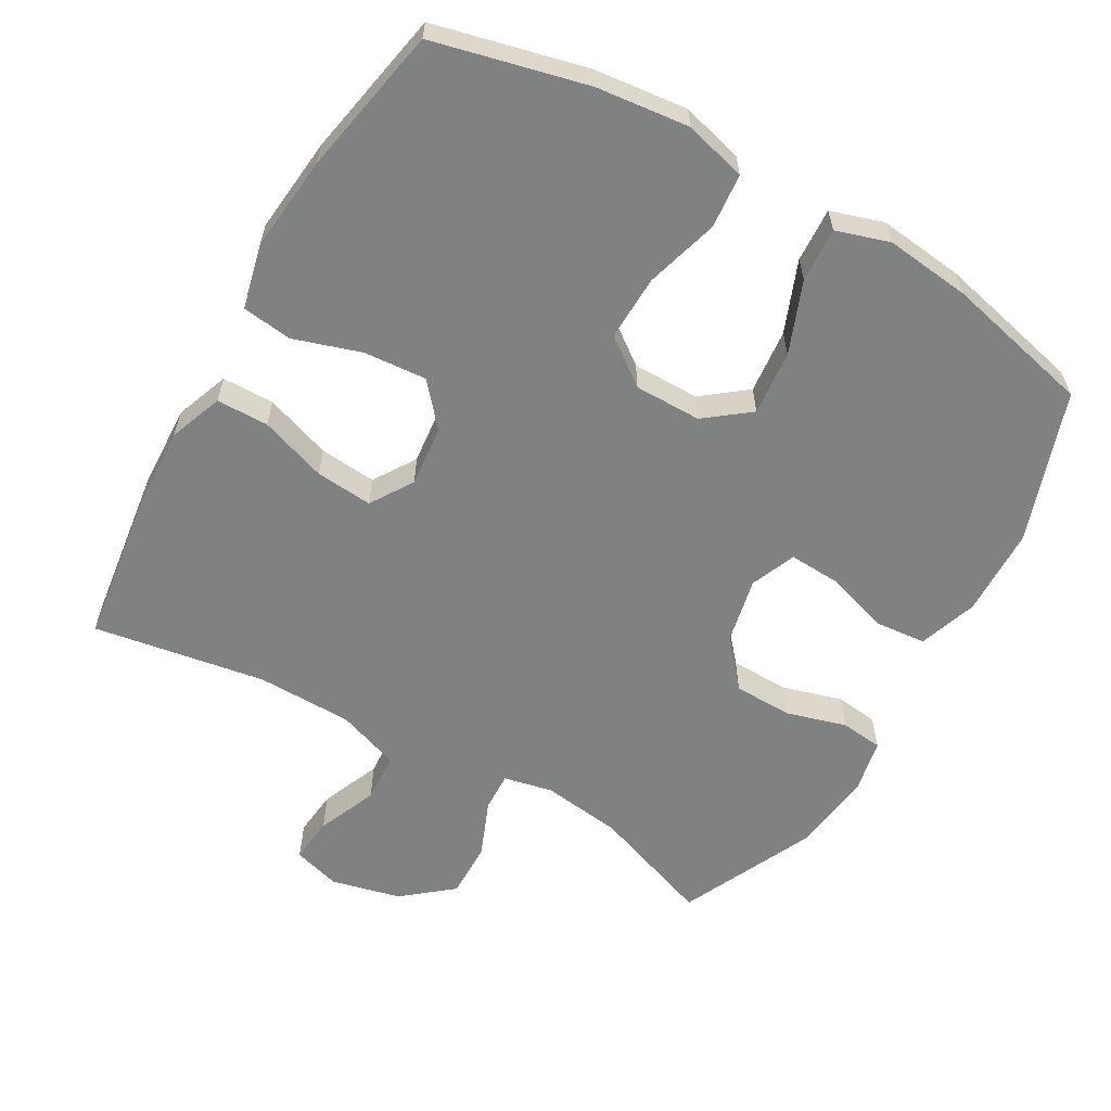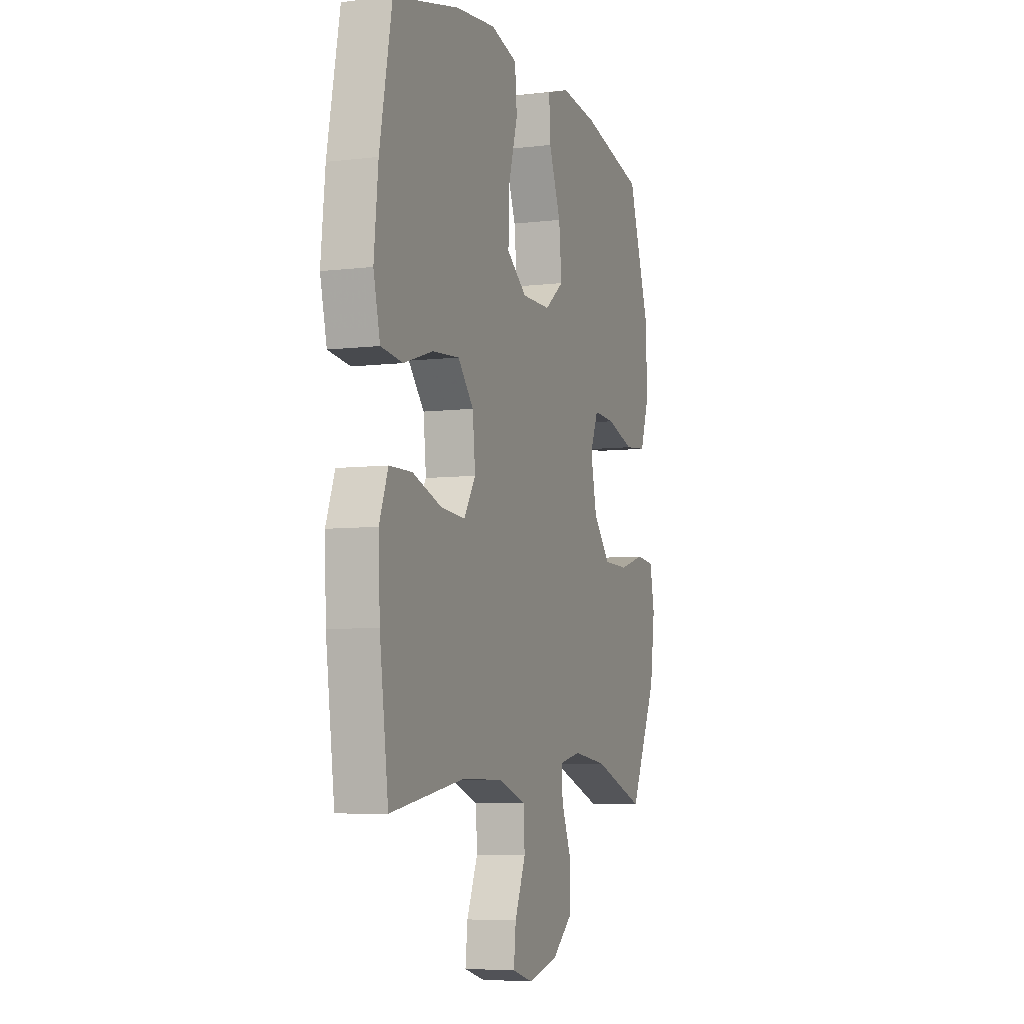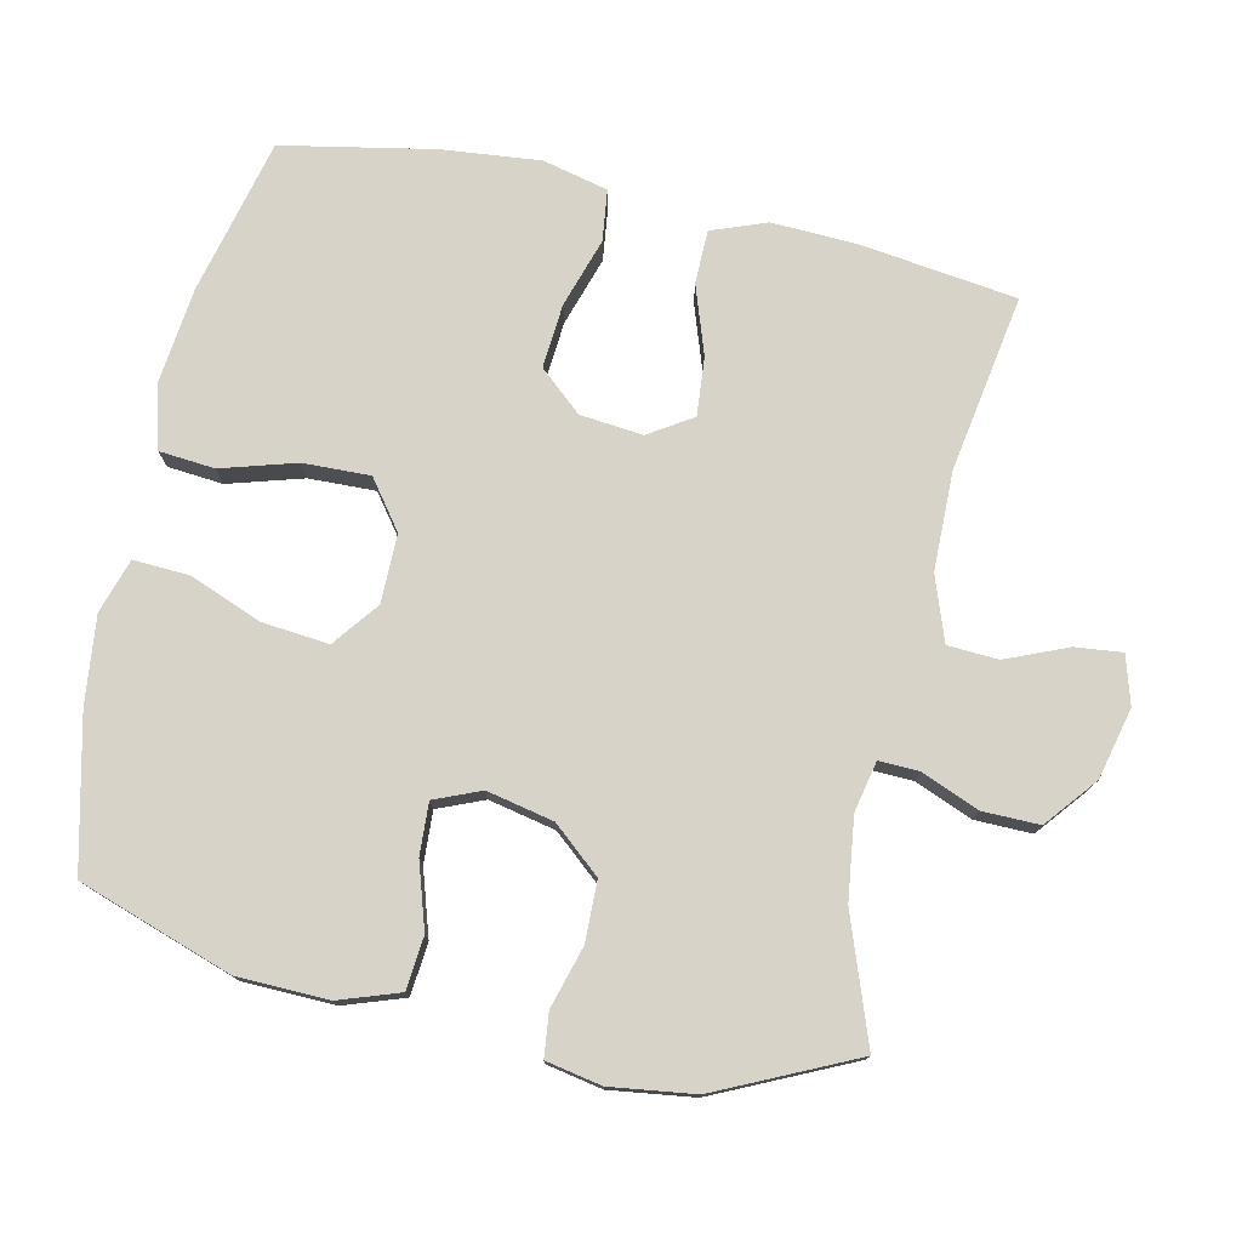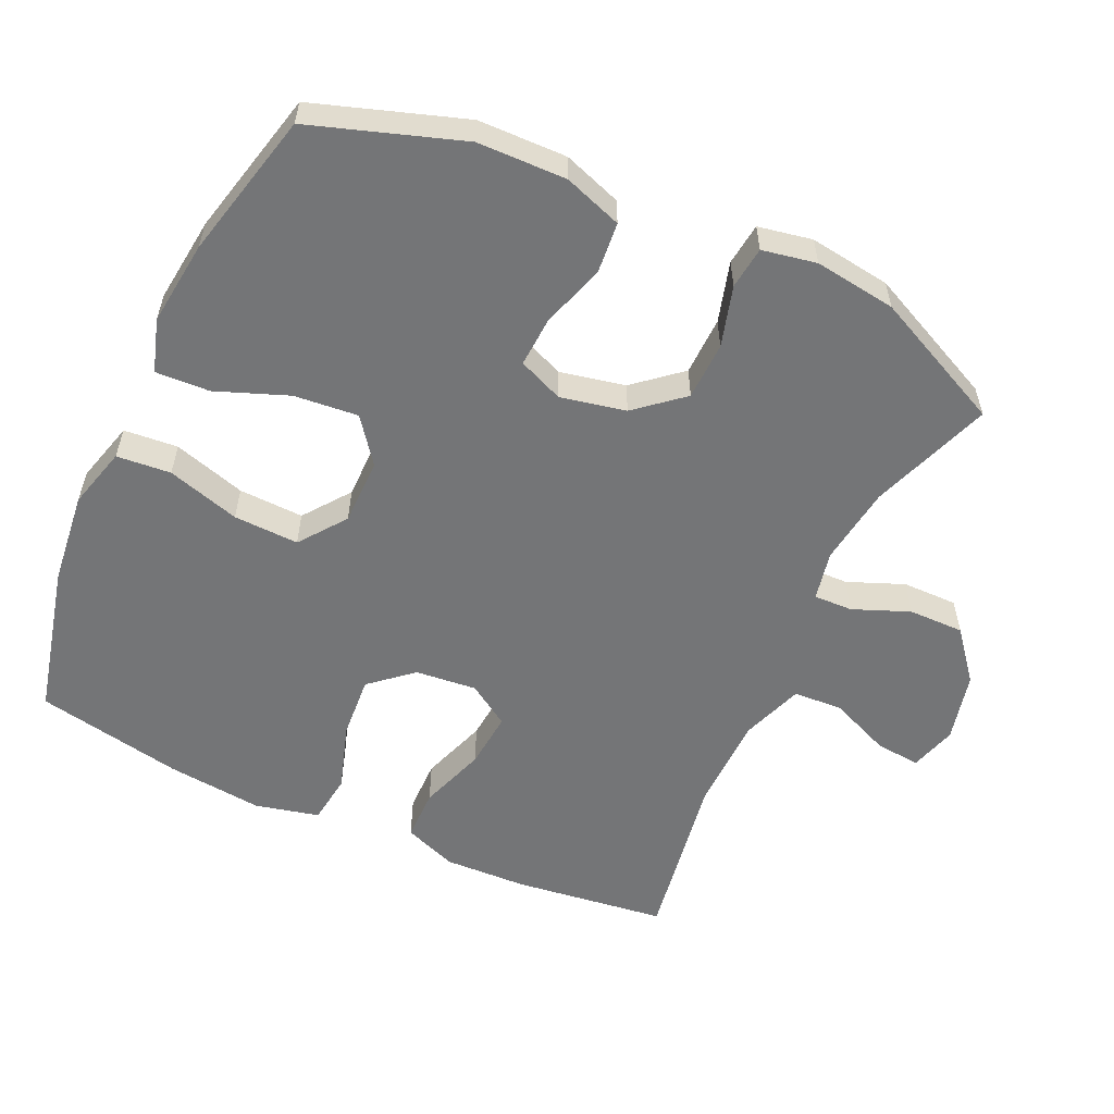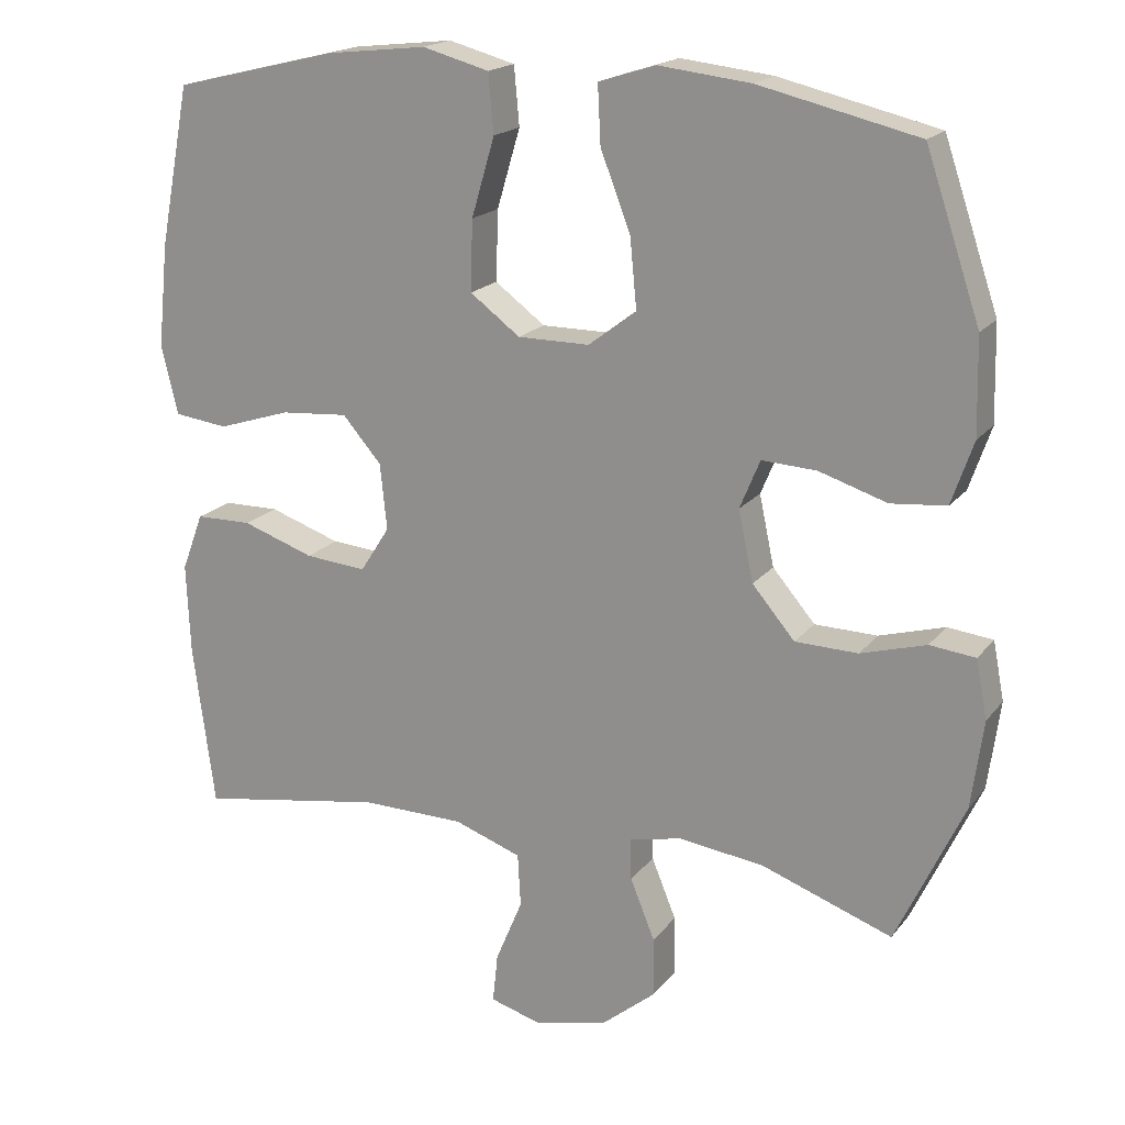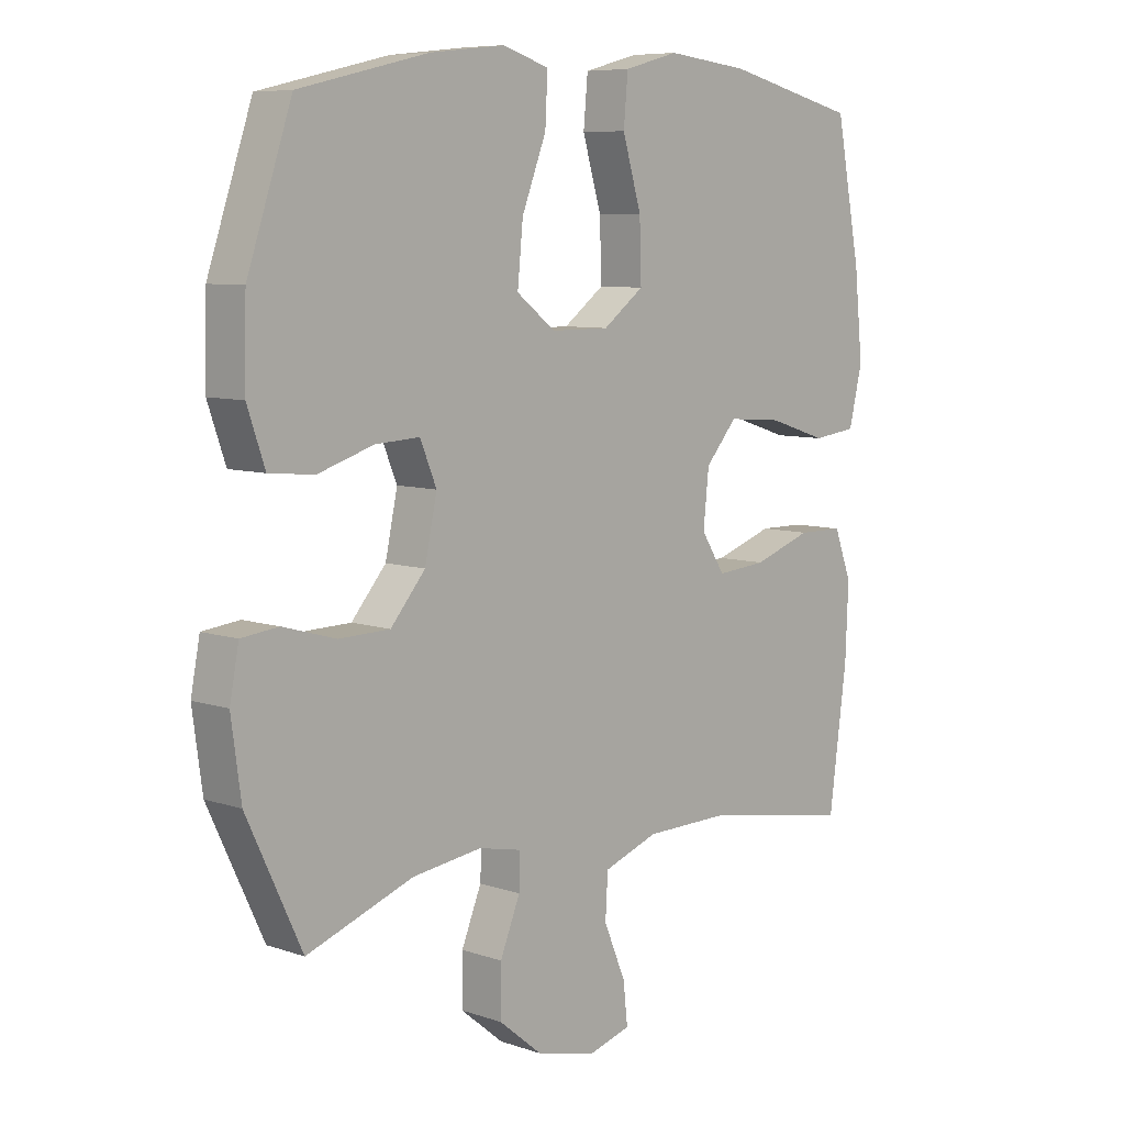
<metadata>
{"format":"obj","ext":"obj","renderer":"f3d","projection":"perspective","resolution":1024,"background":"white","views":[{"elev":-60.3,"azim":-29.7,"up":"+Y"},{"elev":-6.3,"azim":-70.0,"up":"+Z"},{"elev":76.6,"azim":102.4,"up":"+Y"},{"elev":-56.5,"azim":65.1,"up":"+Y"},{"elev":18.4,"azim":25.7,"up":"+Z"},{"elev":7.7,"azim":133.6,"up":"+Z"}]}
</metadata>
<code>
v 0.5 0.07 -0.5
v 0.325 0.07 -0.437
v 0.211 0.07 -0.422
v 0.14 0.07 -0.437
v 0.142 0.07 -0.493
v 0.175 0.07 -0.574
v 0.176 0.07 -0.654
v 0.105 0.07 -0.712
v 0.005 0.07 -0.736
v -0.063 0.07 -0.716
v -0.056 0.07 -0.65
v -0.02 0.07 -0.564
v -0.024 0.07 -0.493
v -0.114 0.07 -0.461
v -0.252 0.07 -0.459
v -0.5 0.07 -0.5
v -0.529 0.07 -0.281
v -0.534 0.07 -0.161
v -0.505 0.07 -0.084
v -0.43 0.07 -0.083
v -0.334 0.07 -0.116
v -0.252 0.07 -0.123
v -0.213 0.07 -0.062
v -0.222 0.07 0.026
v -0.274 0.07 0.086
v -0.364 0.07 0.079
v -0.461 0.07 0.048
v -0.533 0.07 0.057
v -0.555 0.07 0.149
v -0.541 0.07 0.287
v -0.5 0.07 0.5
v -0.281 0.07 0.553
v -0.147 0.07 0.568
v -0.058 0.07 0.544
v -0.051 0.07 0.466
v -0.082 0.07 0.361
v -0.085 0.07 0.267
v -0.018 0.07 0.217
v 0.078 0.07 0.217
v 0.142 0.07 0.266
v 0.133 0.07 0.359
v 0.093 0.07 0.462
v 0.089 0.07 0.54
v 0.165 0.07 0.564
v 0.288 0.07 0.55
v 0.5 0.07 0.5
v 0.573 0.07 0.284
v 0.576 0.07 0.156
v 0.547 0.07 0.072
v 0.473 0.07 0.065
v 0.382 0.07 0.094
v 0.309 0.07 0.098
v 0.282 0.07 0.033
v 0.302 0.07 -0.061
v 0.359 0.07 -0.128
v 0.443 0.07 -0.13
v 0.53 0.07 -0.105
v 0.591 0.07 -0.112
v 0.606 0.07 -0.19
v 0.59 0.07 -0.308
v 0.5 0 -0.5
v 0.325 0 -0.437
v 0.211 0 -0.422
v 0.14 0 -0.437
v 0.142 0 -0.493
v 0.175 0 -0.574
v 0.176 0 -0.654
v 0.105 0 -0.712
v 0.005 0 -0.736
v -0.063 0 -0.716
v -0.056 0 -0.65
v -0.02 0 -0.564
v -0.024 0 -0.493
v -0.114 0 -0.461
v -0.252 0 -0.459
v -0.5 0 -0.5
v -0.529 0 -0.281
v -0.534 0 -0.161
v -0.505 0 -0.084
v -0.43 0 -0.083
v -0.334 0 -0.116
v -0.252 0 -0.123
v -0.213 0 -0.062
v -0.222 0 0.026
v -0.274 0 0.086
v -0.364 0 0.079
v -0.461 0 0.048
v -0.533 0 0.057
v -0.555 0 0.149
v -0.541 0 0.287
v -0.5 0 0.5
v -0.281 0 0.553
v -0.147 0 0.568
v -0.058 0 0.544
v -0.051 0 0.466
v -0.082 0 0.361
v -0.085 0 0.267
v -0.018 0 0.217
v 0.078 0 0.217
v 0.142 0 0.266
v 0.133 0 0.359
v 0.093 0 0.462
v 0.089 0 0.54
v 0.165 0 0.564
v 0.288 0 0.55
v 0.5 0 0.5
v 0.573 0 0.284
v 0.576 0 0.156
v 0.547 0 0.072
v 0.473 0 0.065
v 0.382 0 0.094
v 0.309 0 0.098
v 0.282 0 0.033
v 0.302 0 -0.061
v 0.359 0 -0.128
v 0.443 0 -0.13
v 0.53 0 -0.105
v 0.591 0 -0.112
v 0.606 0 -0.19
v 0.59 0 -0.308
f 59 60 1 2
f 56 57 58 59
f 55 56 59 2
f 54 55 2 3
f 53 54 3 4
f 48 49 50 51
f 48 51 52
f 47 48 52
f 46 47 52
f 45 46 52
f 44 45 52 53
f 41 42 43 44
f 40 41 44 53
f 33 34 35 36
f 33 36 37
f 32 33 37
f 31 32 37
f 30 31 37 38
f 26 27 28 29
f 25 26 29 30
f 18 19 20 21
f 18 21 22
f 15 16 17 18
f 14 15 18 22
f 13 14 22 23
f 9 10 11 12
f 9 12 13
f 8 9 13
f 5 6 7 8
f 4 5 8 13
f 39 40 53 4
f 25 30 38
f 24 25 38 39
f 23 24 39
f 4 13 23 39
f 62 61 120 119
f 119 118 117 116
f 62 119 116 115
f 63 62 115 114
f 64 63 114 113
f 111 110 109 108
f 112 111 108
f 112 108 107
f 112 107 106
f 112 106 105
f 113 112 105 104
f 104 103 102 101
f 113 104 101 100
f 96 95 94 93
f 97 96 93
f 97 93 92
f 97 92 91
f 98 97 91 90
f 89 88 87 86
f 90 89 86 85
f 81 80 79 78
f 82 81 78
f 78 77 76 75
f 82 78 75 74
f 83 82 74 73
f 72 71 70 69
f 73 72 69
f 73 69 68
f 68 67 66 65
f 73 68 65 64
f 64 113 100 99
f 98 90 85
f 99 98 85 84
f 99 84 83
f 99 83 73 64
f 1 61 62 2
f 2 62 63 3
f 3 63 64 4
f 4 64 65 5
f 5 65 66 6
f 6 66 67 7
f 7 67 68 8
f 8 68 69 9
f 9 69 70 10
f 10 70 71 11
f 11 71 72 12
f 12 72 73 13
f 13 73 74 14
f 14 74 75 15
f 15 75 76 16
f 16 76 77 17
f 17 77 78 18
f 18 78 79 19
f 19 79 80 20
f 20 80 81 21
f 21 81 82 22
f 22 82 83 23
f 23 83 84 24
f 24 84 85 25
f 25 85 86 26
f 26 86 87 27
f 27 87 88 28
f 28 88 89 29
f 29 89 90 30
f 30 90 91 31
f 31 91 92 32
f 32 92 93 33
f 33 93 94 34
f 34 94 95 35
f 35 95 96 36
f 36 96 97 37
f 37 97 98 38
f 38 98 99 39
f 39 99 100 40
f 40 100 101 41
f 41 101 102 42
f 42 102 103 43
f 43 103 104 44
f 44 104 105 45
f 45 105 106 46
f 46 106 107 47
f 47 107 108 48
f 48 108 109 49
f 49 109 110 50
f 50 110 111 51
f 51 111 112 52
f 52 112 113 53
f 53 113 114 54
f 54 114 115 55
f 55 115 116 56
f 56 116 117 57
f 57 117 118 58
f 58 118 119 59
f 59 119 120 60
f 60 120 61 1

</code>
